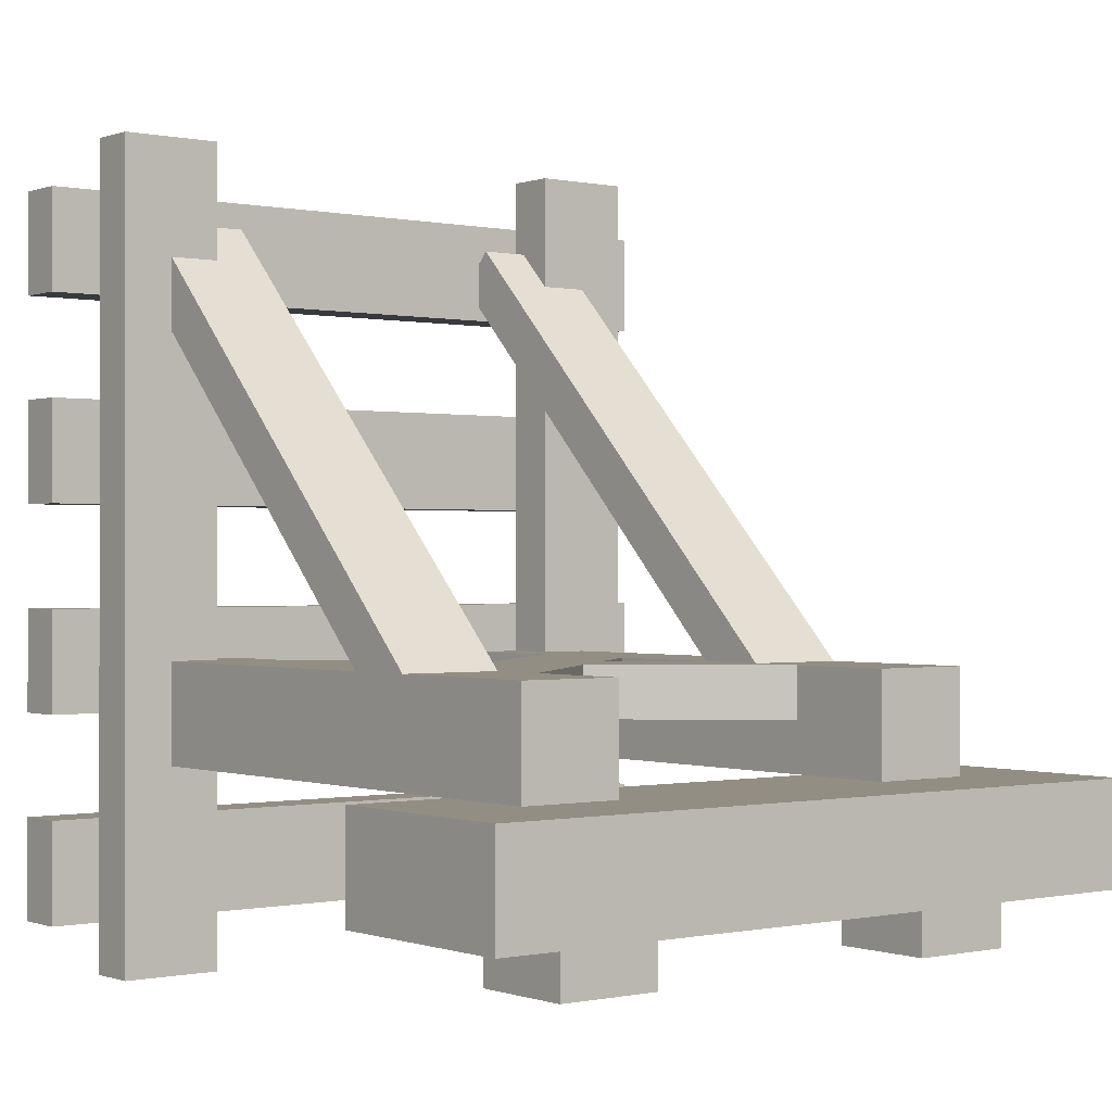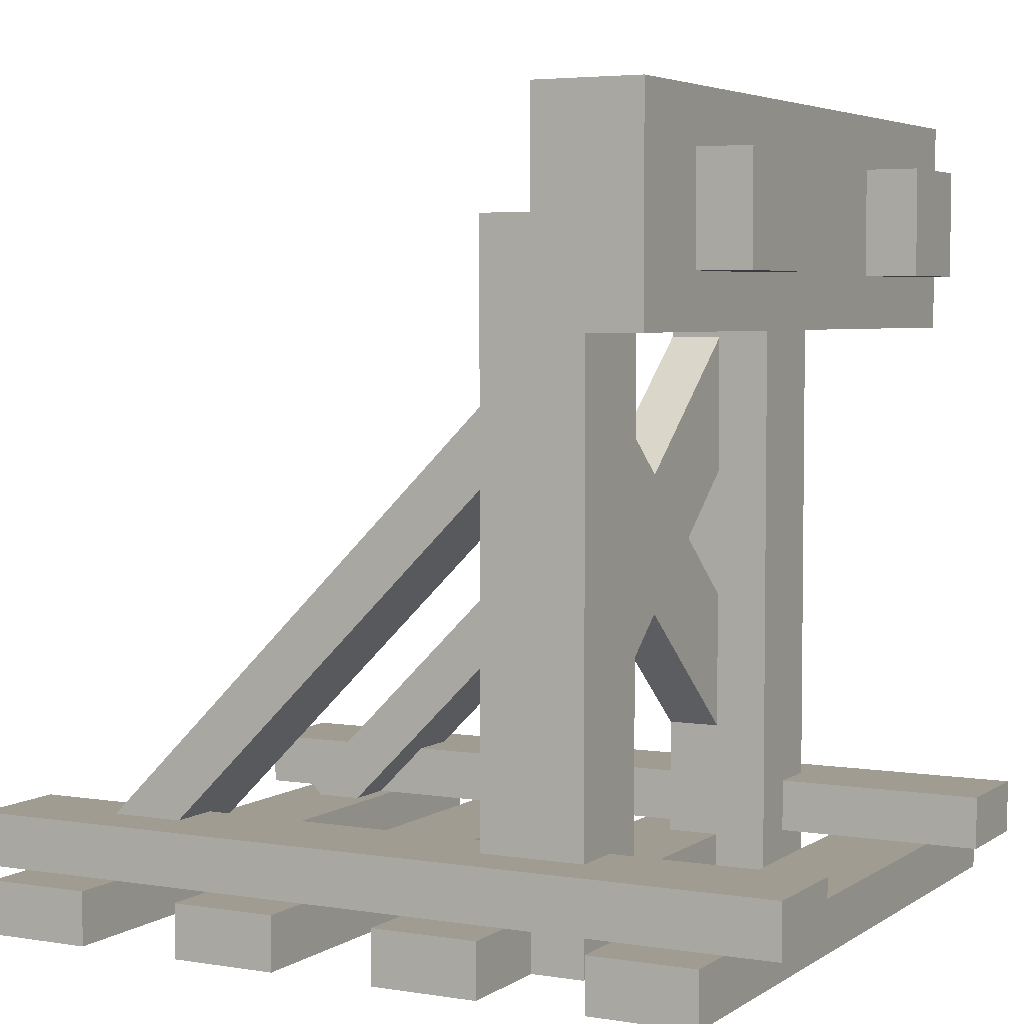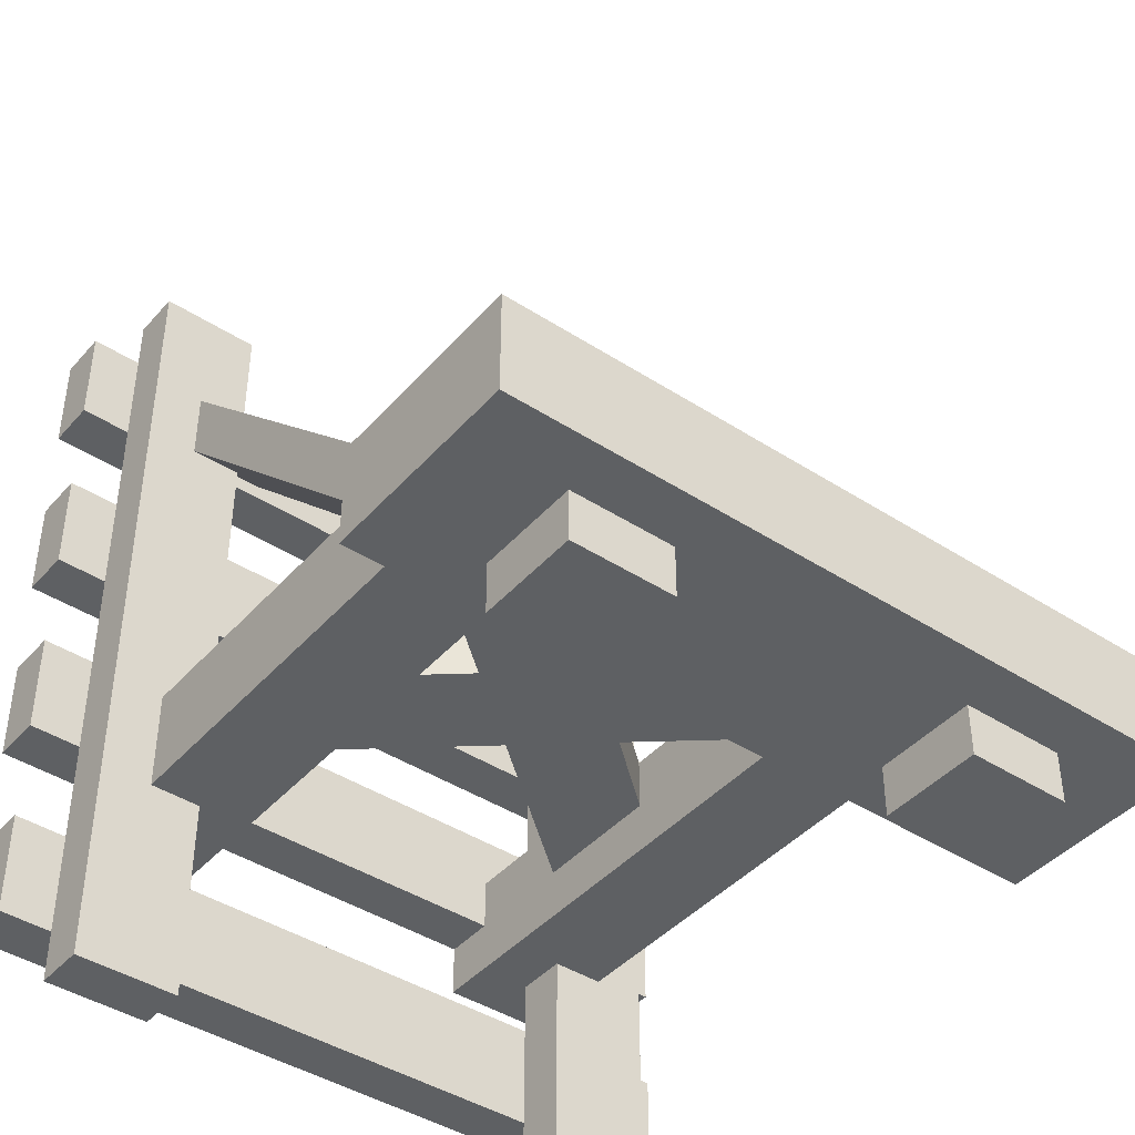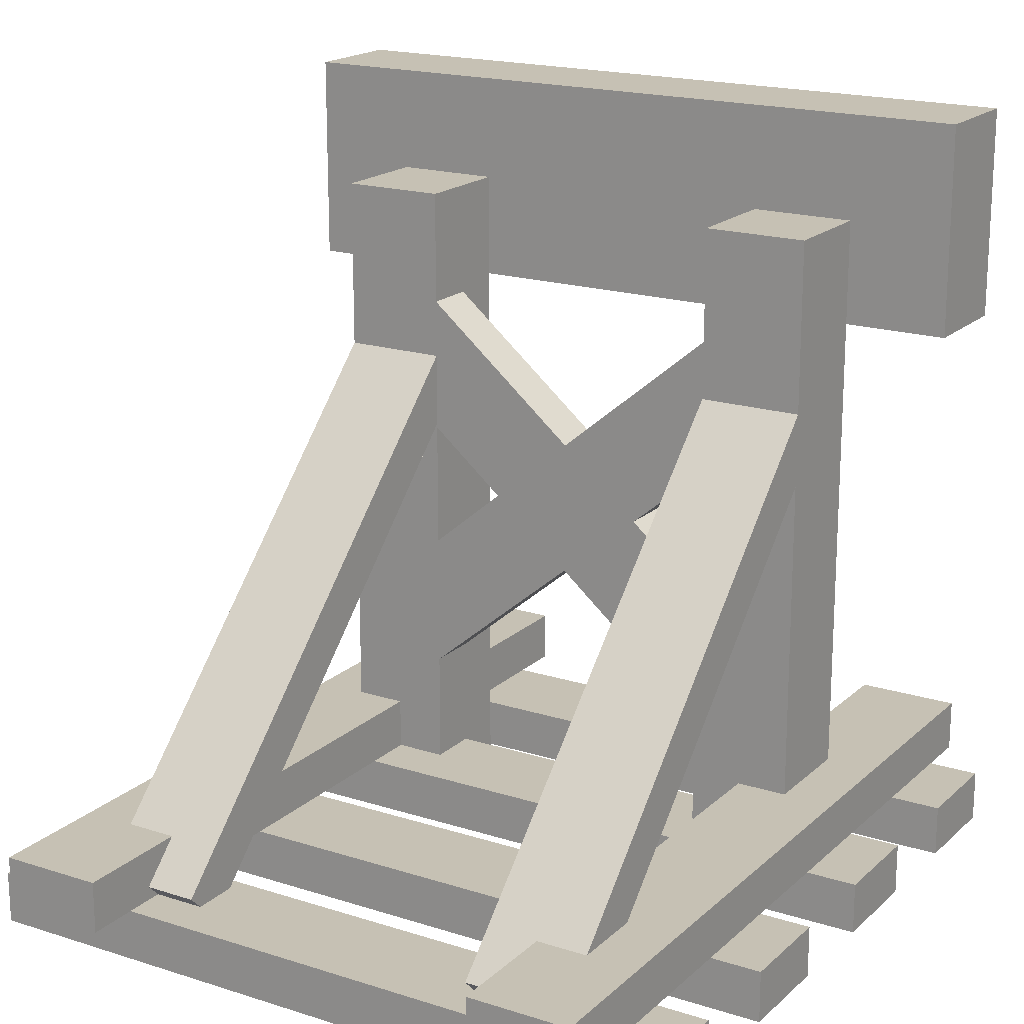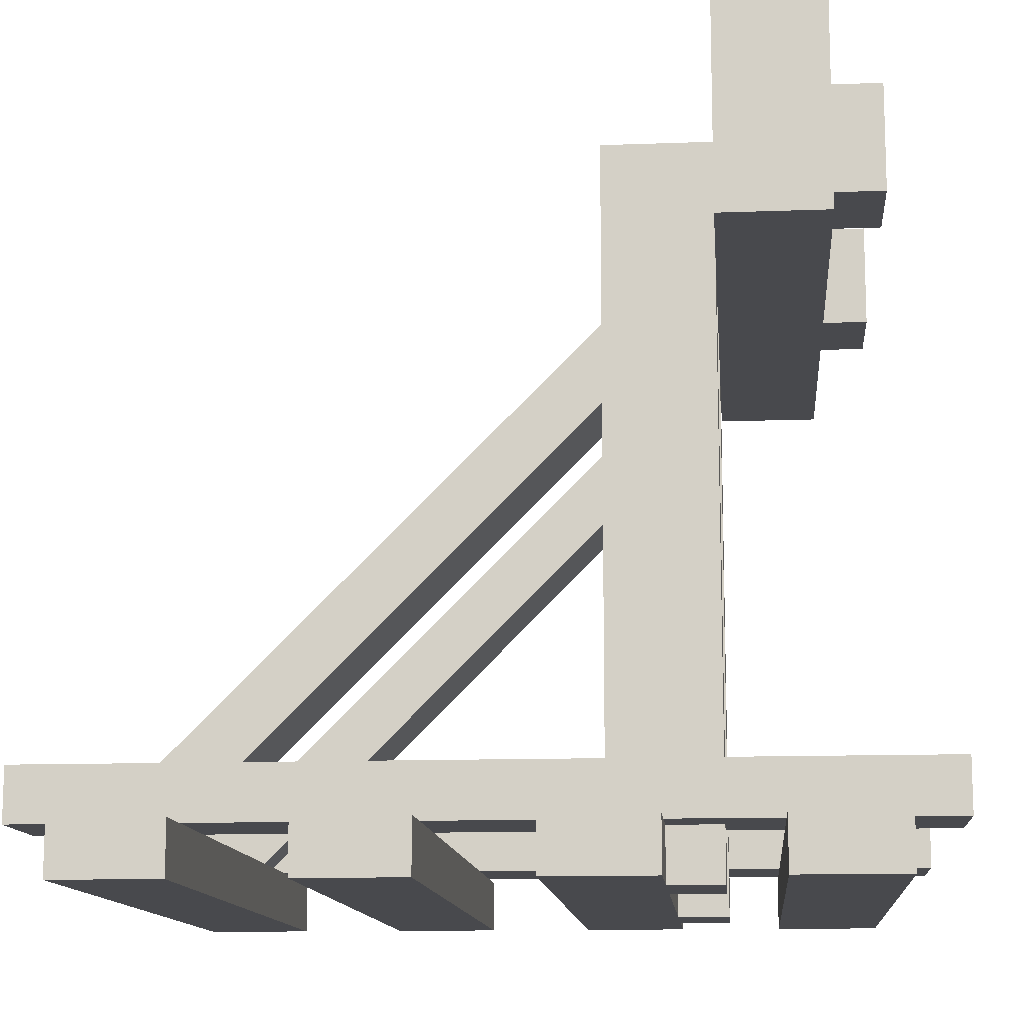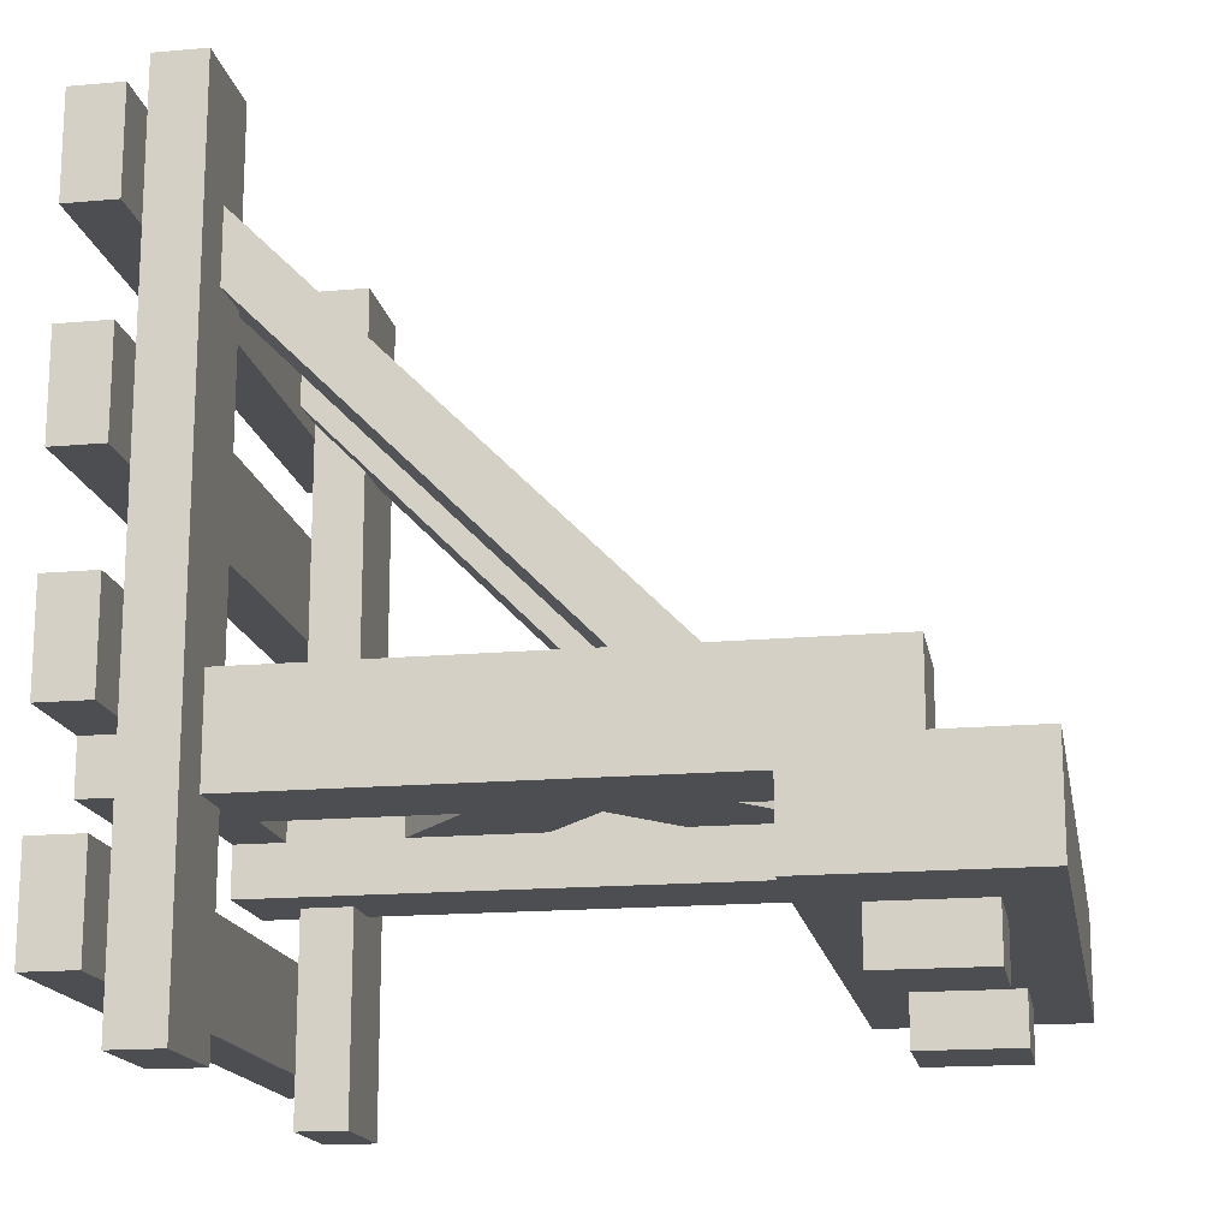
<metadata>
{"format":"obj","ext":"obj","renderer":"f3d","projection":"perspective","resolution":1024,"background":"white","views":[{"elev":-0.2,"azim":142.0,"up":"+Z"},{"elev":4.4,"azim":117.7,"up":"+Y"},{"elev":-42.6,"azim":142.3,"up":"+Z"},{"elev":18.5,"azim":31.5,"up":"+Y"},{"elev":-12.5,"azim":95.0,"up":"+Y"},{"elev":-16.6,"azim":100.2,"up":"+Z"}]}
</metadata>
<code>
o Bumper1_Cube.003
v 0.4375 -0.5 0.3125
v 0.4375 -0.4375 0.3125
v 0.4375 -0.5 0.4375
v 0.4375 -0.4375 0.4375
v -0.4375 -0.5 0.3125
v -0.4375 -0.4375 0.3125
v -0.4375 -0.5 0.4375
v -0.4375 -0.4375 0.4375
v 0.4375 -0.5 0.0625
v 0.4375 -0.4375 0.0625
v 0.4375 -0.5 0.1875
v 0.4375 -0.4375 0.1875
v -0.4375 -0.5 0.0625
v -0.4375 -0.4375 0.0625
v -0.4375 -0.5 0.1875
v -0.4375 -0.4375 0.1875
v 0.4375 -0.5 -0.1875
v 0.4375 -0.4375 -0.1875
v 0.4375 -0.5 -0.0625
v 0.4375 -0.4375 -0.0625
v -0.4375 -0.5 -0.1875
v -0.4375 -0.4375 -0.1875
v -0.4375 -0.5 -0.0625
v -0.4375 -0.4375 -0.0625
v 0.4375 -0.5 -0.4375
v 0.4375 -0.4375 -0.4375
v 0.4375 -0.5 -0.3125
v 0.4375 -0.4375 -0.3125
v -0.4375 -0.5 -0.4375
v -0.4375 -0.4375 -0.4375
v -0.4375 -0.5 -0.3125
v -0.4375 -0.4375 -0.3125
v 0.375 -0.375 0.5
v 0.25 -0.4375 -0.5
v 0.25 -0.375 -0.5
v 0.25 -0.4375 0.5
v 0.25 -0.375 0.5
v 0.375 -0.4375 -0.5
v 0.375 -0.375 -0.5
v 0.375 -0.4375 0.5
v -0.4375 0.1875 -0.25
v -0.4375 0.4375 -0.375
v -0.4375 0.1875 -0.375
v 0.4375 0.4375 -0.25
v -0.25 -0.375 0.5
v -0.375 -0.4375 -0.5
v -0.375 -0.375 -0.5
v -0.375 -0.4375 0.5
v -0.375 -0.375 0.5
v -0.25 -0.4375 -0.5
v -0.25 -0.375 -0.5
v -0.25 -0.4375 0.5
v -0.4375 0.4375 -0.25
v 0.4375 0.1875 -0.375
v 0.4375 0.4375 -0.375
v 0.4375 0.1875 -0.25
v -0.1875 0.25 -0.375
v -0.1875 0.375 -0.375
v -0.3125 0.25 -0.4375
v -0.1875 0.375 -0.4375
v -0.1875 0.25 -0.4375
v -0.3125 0.375 -0.4375
v -0.3125 0.25 -0.375
v -0.3125 0.375 -0.375
v 0.1875 0.375 -0.375
v 0.1875 0.25 -0.375
v 0.1875 0.375 -0.4375
v 0.3125 0.25 -0.4375
v 0.3125 0.375 -0.4375
v 0.1875 0.25 -0.4375
v 0.3125 0.375 -0.375
v 0.3125 0.25 -0.375
v -0.1875 -0.5 -0.125
v -0.1875 0.3125 -0.125
v -0.3125 -0.5 -0.25
v -0.1875 0.3125 -0.25
v -0.1875 -0.5 -0.25
v -0.3125 0.3125 -0.25
v -0.3125 -0.5 -0.125
v -0.3125 0.3125 -0.125
v 0.1875 0.3125 -0.125
v 0.1875 -0.5 -0.125
v 0.1875 0.3125 -0.25
v 0.3125 -0.5 -0.25
v 0.3125 0.3125 -0.25
v 0.1875 -0.5 -0.25
v 0.3125 0.3125 -0.125
v 0.3125 -0.5 -0.125
v 0.4375 -0.5 -0.125
v -0.4375 -0.5 -0.125
v -0.1875 -0.4214 0.4031
v -0.1875 0.1531 -0.1714
v -0.3125 -0.4656 0.3589
v -0.1875 0.1089 -0.2156
v -0.1875 -0.4656 0.3589
v -0.3125 0.1089 -0.2156
v -0.3125 -0.4214 0.4031
v -0.3125 0.1531 -0.1714
v 0.1875 0.1531 -0.1714
v 0.1875 -0.4214 0.4031
v 0.1875 0.1089 -0.2156
v 0.3125 -0.4656 0.3589
v 0.3125 0.1089 -0.2156
v 0.1875 -0.4656 0.3589
v 0.3125 0.1531 -0.1714
v 0.3125 -0.4214 0.4031
v -0.1992 -0.3112 -0.125
v 0.2796 0.09049 -0.125
v -0.2796 -0.2155 -0.1875
v 0.2796 0.09049 -0.1875
v -0.1992 -0.3112 -0.1875
v 0.1992 0.1862 -0.1875
v -0.2796 -0.2155 -0.125
v 0.1992 0.1862 -0.125
v 0.2796 -0.2155 -0.125
v -0.1992 0.1862 -0.125
v 0.1992 -0.3112 -0.1875
v -0.1992 0.1862 -0.1875
v 0.2796 -0.2155 -0.1875
v -0.2796 0.09049 -0.1875
v 0.1992 -0.3112 -0.125
v -0.2796 0.09049 -0.125
f 1 2 4 3
f 3 4 8 7
f 7 8 6 5
f 5 6 2 1
f 3 7 5 1
f 8 4 2 6
f 9 10 12 11
f 11 12 16 15
f 15 16 14 13
f 13 14 10 9
f 11 15 13 9
f 16 12 10 14
f 17 18 20 19
f 19 20 24 23
f 23 24 22 21
f 21 22 18 17
f 19 23 21 17
f 24 20 18 22
f 25 26 28 27
f 27 28 32 31
f 31 32 30 29
f 29 30 26 25
f 27 31 29 25
f 32 28 26 30
f 38 39 33 40
f 40 33 37 36
f 36 37 35 34
f 34 35 39 38
f 40 36 34 38
f 37 33 39 35
f 54 55 44 56
f 50 51 45 52
f 52 45 49 48
f 48 49 47 46
f 46 47 51 50
f 52 48 46 50
f 49 45 51 47
f 56 44 53 41
f 41 53 42 43
f 43 42 55 54
f 56 41 43 54
f 53 44 55 42
f 57 63 59 61
f 59 62 60 61
f 61 60 58 57
f 63 64 62 59
f 57 58 64 63
f 65 71 69 67
f 72 71 65 66
f 64 58 60 62
f 66 65 67 70
f 68 69 71 72
f 70 67 69 68
f 72 66 70 68
f 73 79 75 77
f 75 78 76 77
f 77 76 74 73
f 79 80 78 75
f 73 74 80 79
f 80 74 76 78
f 81 87 85 83
f 88 87 81 82
f 82 81 83 86
f 84 85 87 88
f 86 83 85 84
f 88 82 86 84
f 91 97 93 95
f 93 96 94 95
f 95 94 92 91
f 97 98 96 93
f 91 92 98 97
f 98 92 94 96
f 99 105 103 101
f 106 105 99 100
f 100 99 101 104
f 102 103 105 106
f 104 101 103 102
f 106 100 104 102
f 107 113 109 111
f 109 112 110 111
f 111 110 108 107
f 113 114 112 109
f 107 108 114 113
f 114 108 110 112
f 115 121 117 119
f 117 120 118 119
f 119 118 116 115
f 121 122 120 117
f 115 116 122 121
f 122 116 118 120
l 89 90

</code>
